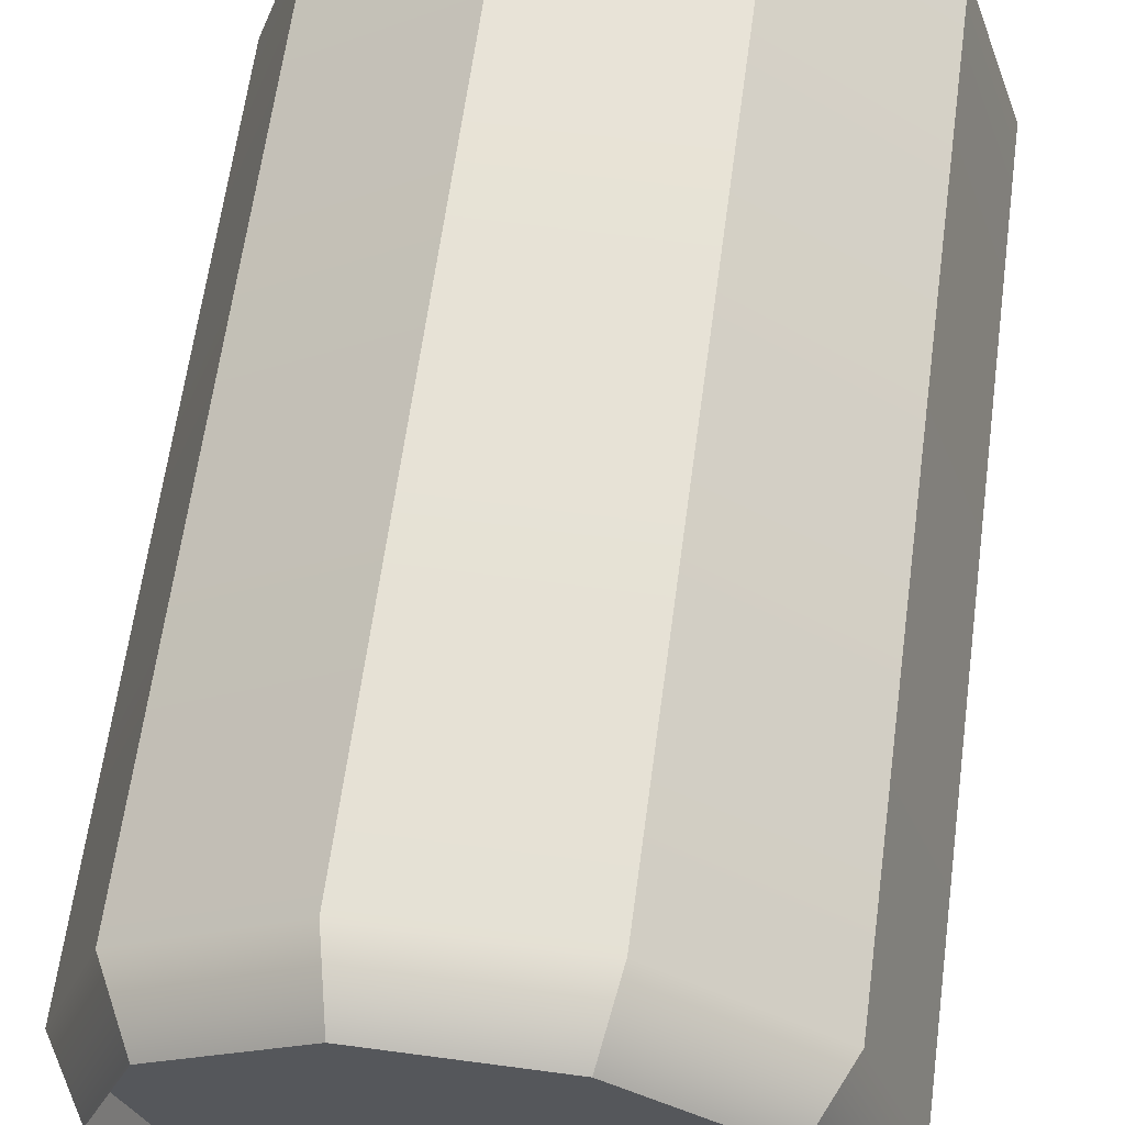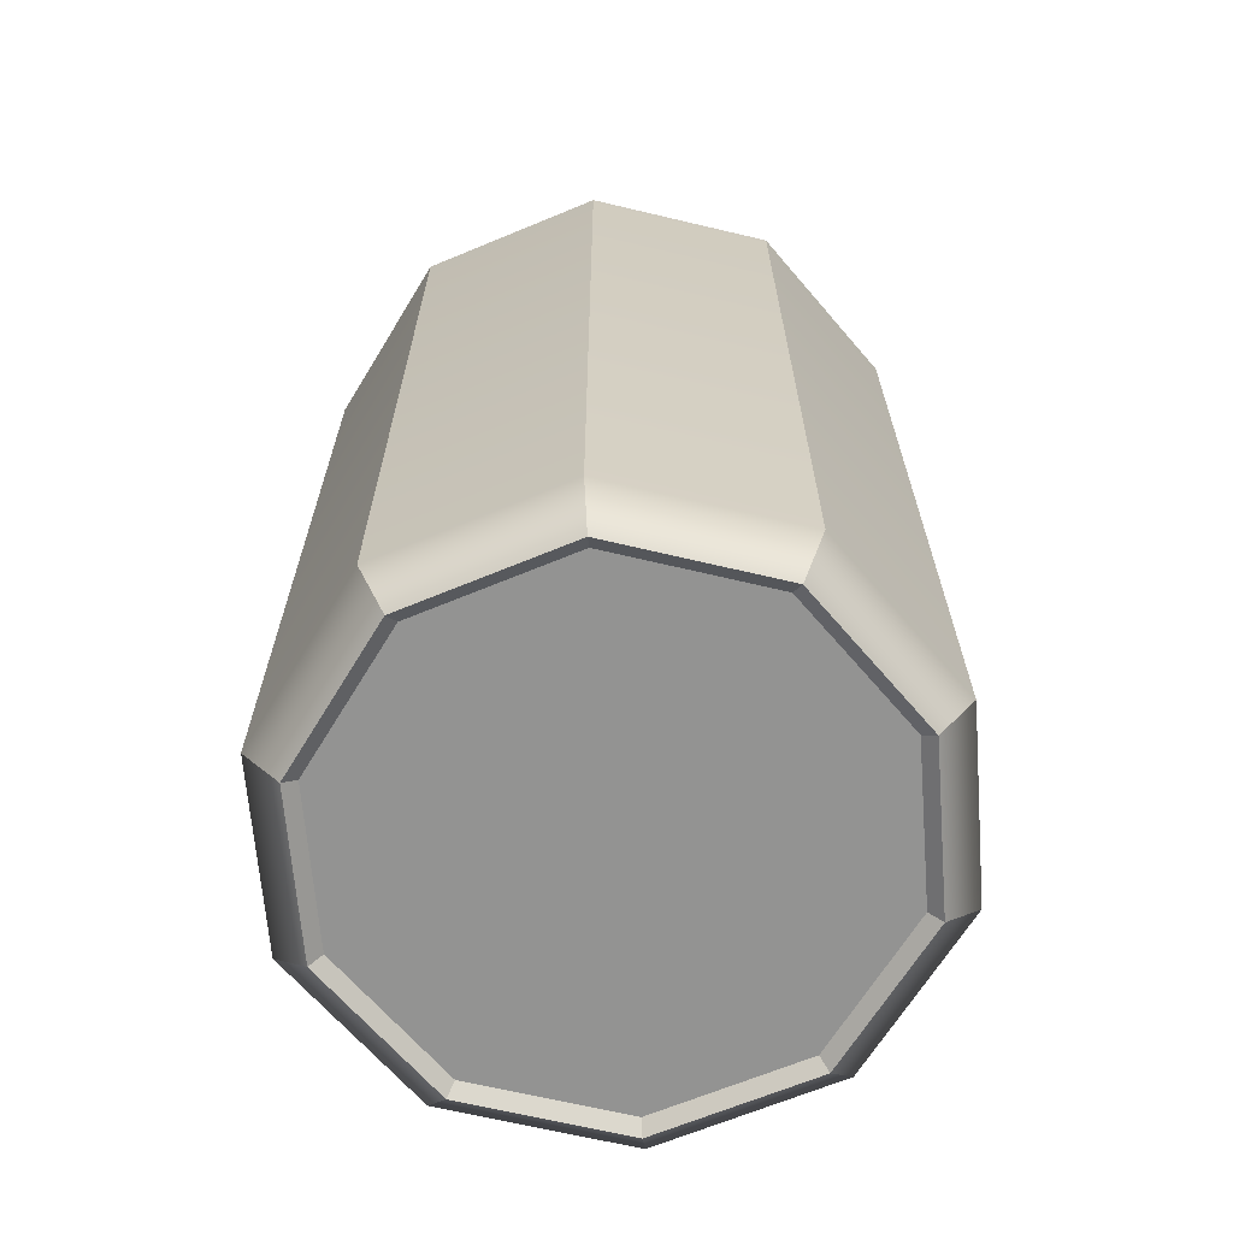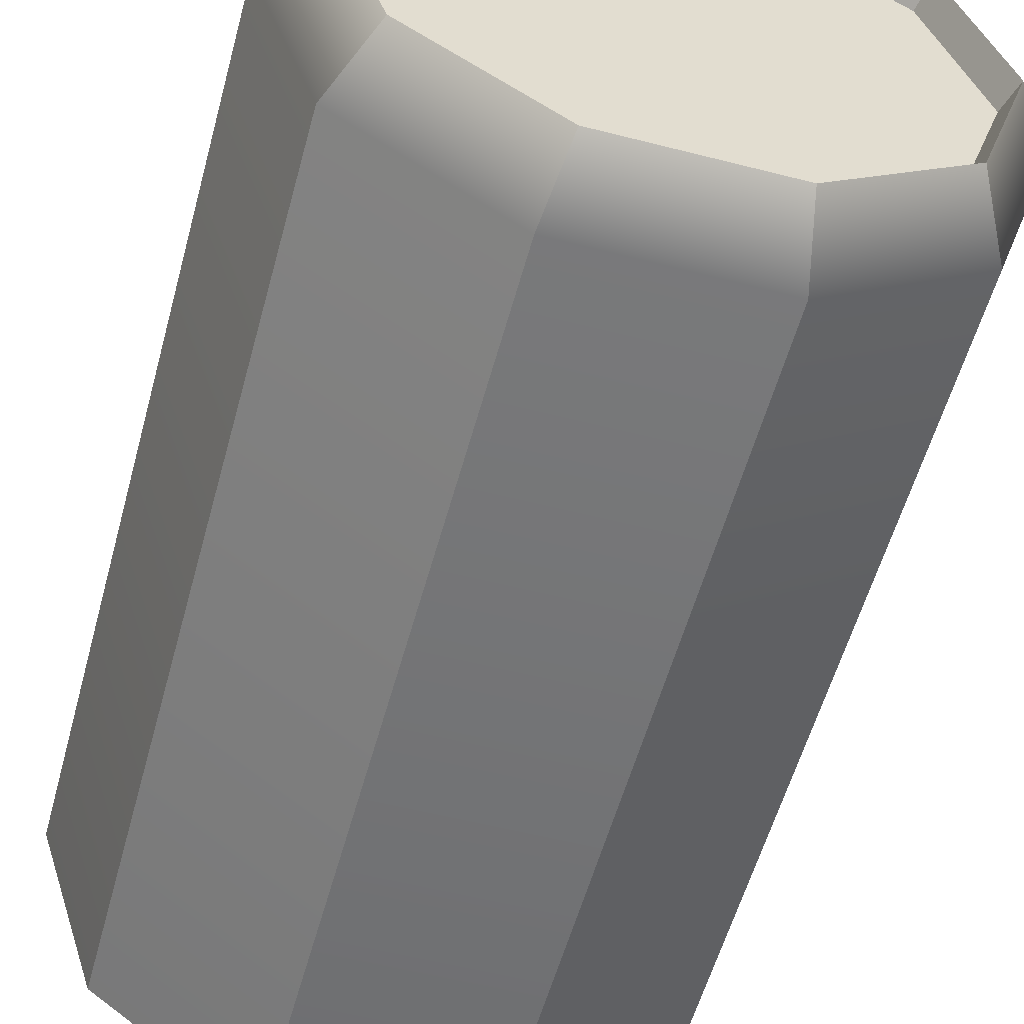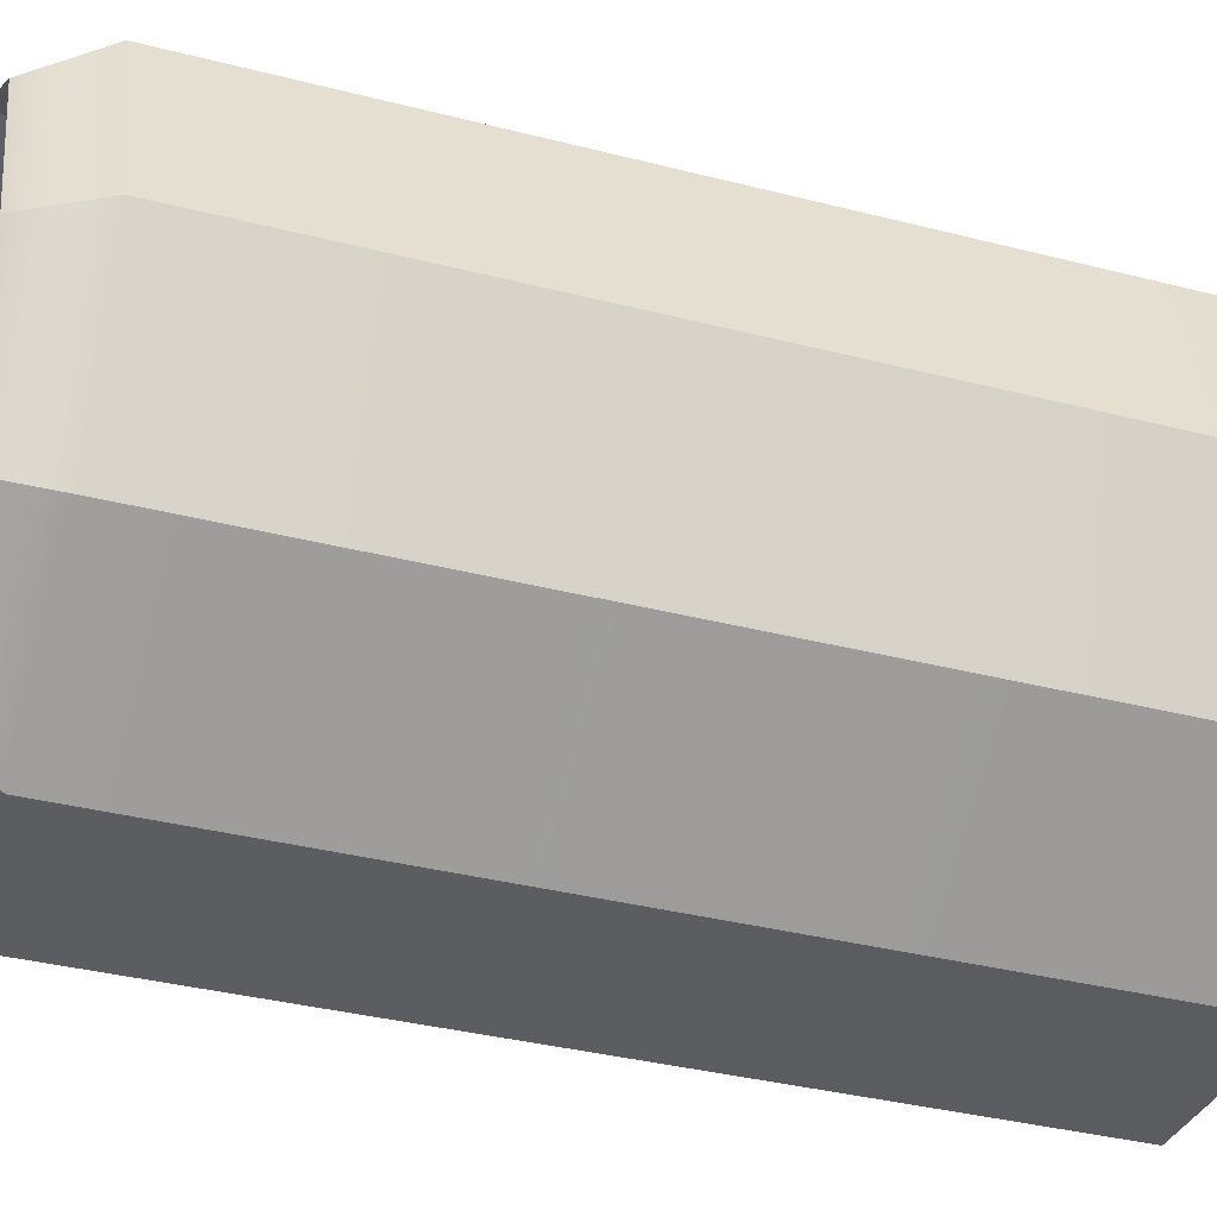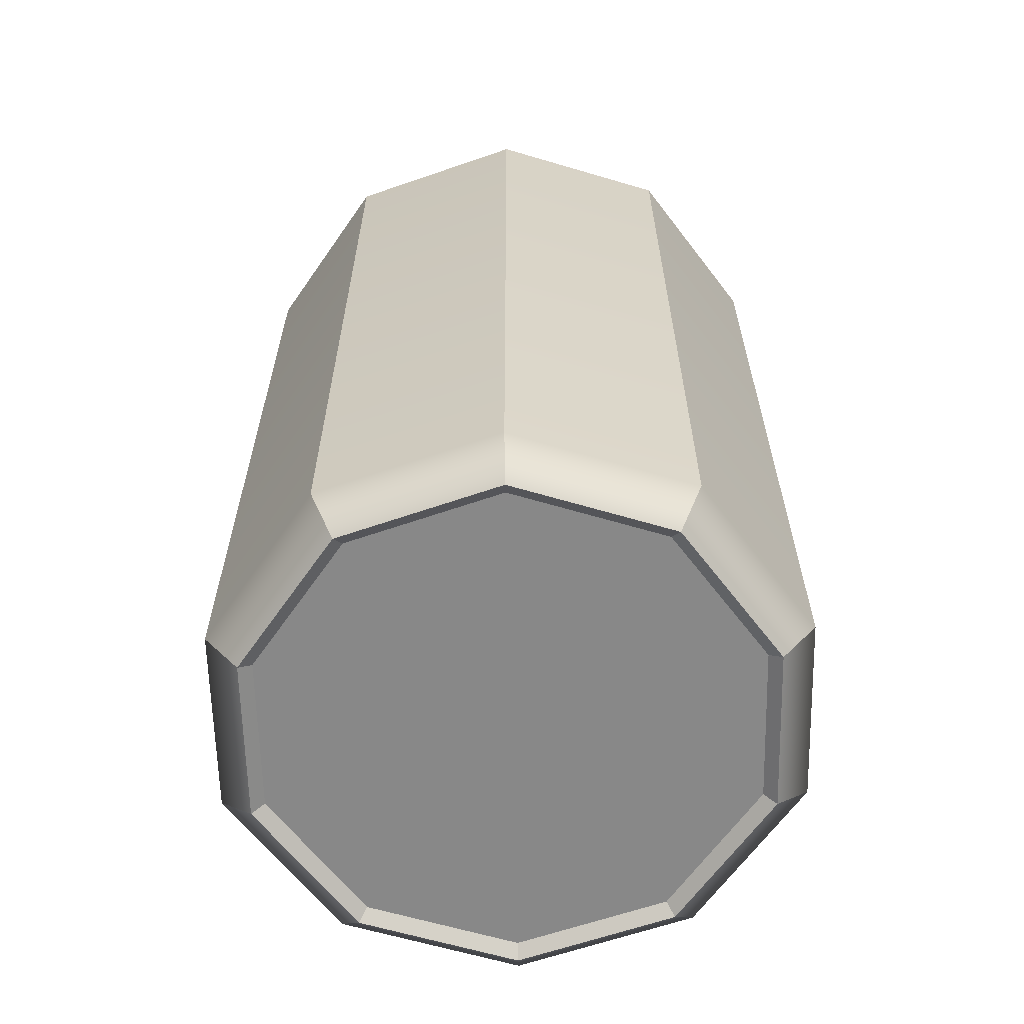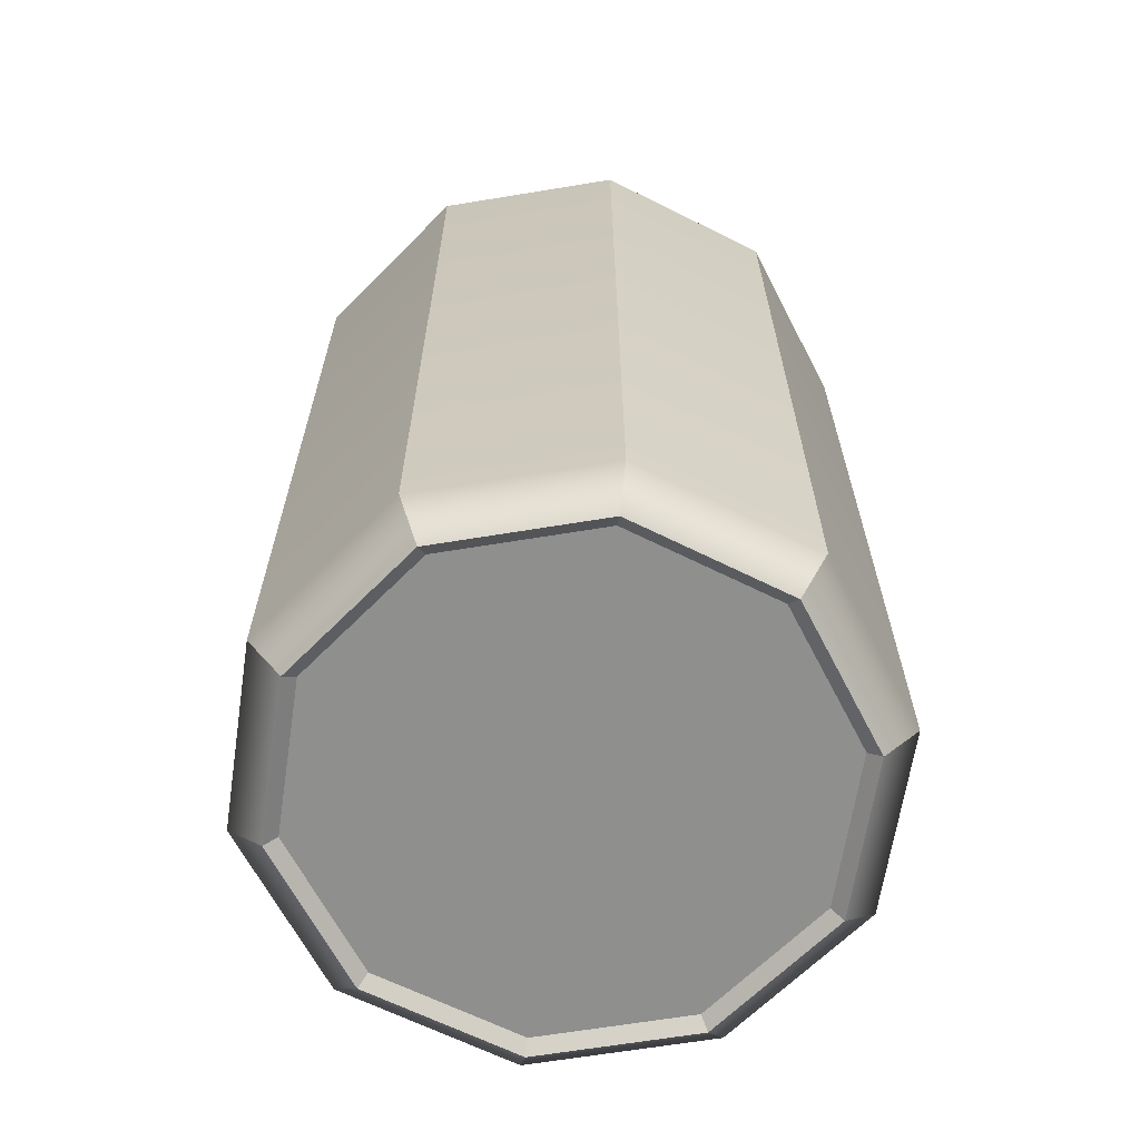
<metadata>
{"format":"obj","ext":"obj","renderer":"f3d","projection":"perspective","resolution":1024,"background":"white","views":[{"elev":63.1,"azim":-172.3,"up":"+Z"},{"elev":-66.6,"azim":-157.4,"up":"+Y"},{"elev":-55.9,"azim":164.9,"up":"+Z"},{"elev":-35.4,"azim":-108.9,"up":"+Z"},{"elev":-62.8,"azim":163.3,"up":"+Y"},{"elev":-65.1,"azim":-62.6,"up":"+Y"}]}
</metadata>
<code>
g default
v 12.77 5.696 -1.536
v 11.46 5.696 -2.486
v 9.843 5.696 -2.486
v 8.536 5.696 -1.536
v 8.037 5.696 0
v 8.536 5.696 1.536
v 9.843 5.696 2.486
v 11.46 5.696 2.486
v 12.77 5.696 1.536
v 13.26 5.696 -0
v 12.73 14.83 -1.51
v 11.44 14.83 -2.443
v 9.857 14.83 -2.443
v 8.572 14.83 -1.51
v 8.082 14.83 0
v 8.572 14.83 1.51
v 9.857 14.83 2.443
v 11.44 14.83 2.443
v 12.73 14.83 1.51
v 13.22 14.83 -0
v 13.04 14.19 -1.739
v 13.61 14.19 0
v 13.04 14.19 1.739
v 11.57 14.19 2.814
v 9.736 14.19 2.814
v 8.257 14.19 1.739
v 7.691 14.19 0
v 8.257 14.19 -1.739
v 9.736 14.19 -2.814
v 11.57 14.19 -2.814
v 13.04 6.039 -1.739
v 13.61 6.039 0
v 13.04 6.039 1.739
v 11.57 6.039 2.814
v 9.736 6.039 2.814
v 8.257 6.039 1.739
v 7.691 6.039 0
v 8.257 6.039 -1.739
v 9.736 6.039 -2.814
v 11.57 6.039 -2.814
v 12.66 14.54 -1.457
v 11.42 14.54 -2.358
v 9.885 14.54 -2.358
v 8.645 14.54 -1.457
v 8.172 14.54 0
v 8.645 14.54 1.457
v 9.885 14.54 2.358
v 11.42 14.54 2.358
v 12.66 14.54 1.457
v 13.13 14.54 -0
v 12.66 5.804 -1.46
v 11.42 5.804 -2.362
v 9.883 5.804 -2.362
v 8.641 5.804 -1.46
v 8.167 5.804 0
v 8.641 5.804 1.46
v 9.883 5.804 2.362
v 11.42 5.804 2.362
v 12.66 5.804 1.46
v 13.13 5.804 -0
v 9.885 14.54 0
v 11.42 14.54 -0
v 12.9 5.804 0.7299
v 8.404 5.804 -0.7299
v 11.42 5.804 0
v 9.883 5.804 0
g pCylinder1
f 1 2 40 31
f 2 3 39 40
f 3 4 38 39
f 4 5 37 38
f 5 6 36 37
f 6 7 35 36
f 7 8 34 35
f 8 9 33 34
f 9 10 32 33
f 10 1 31 32
f 60 65 52 51
f 22 21 11 20
f 23 22 20 19
f 24 23 19 18
f 25 24 18 17
f 26 25 17 16
f 27 26 16 15
f 28 27 15 14
f 29 28 14 13
f 30 29 13 12
f 21 30 12 11
f 32 31 21 22
f 33 32 22 23
f 34 33 23 24
f 35 34 24 25
f 36 35 25 26
f 37 36 26 27
f 38 37 27 28
f 39 38 28 29
f 40 39 29 30
f 31 40 30 21
f 11 12 42 41
f 12 13 43 42
f 13 14 44 43
f 14 15 45 44
f 15 16 46 45
f 16 17 47 46
f 17 18 48 47
f 18 19 49 48
f 19 20 50 49
f 20 11 41 50
f 2 1 51 52
f 3 2 52 53
f 4 3 53 54
f 5 4 54 64 55
f 6 5 55 56
f 7 6 56 57
f 8 7 57 58
f 9 8 58 59
f 10 9 59 63 60
f 1 10 60 51
f 42 62 50 41
f 45 61 43 44
f 47 61 45 46
f 50 62 48 49
f 42 43 61 62
f 48 62 61 47
f 58 65 60 63 59
f 58 57 66 65
f 52 65 66 53
f 66 57 56 55
f 53 66 55 64 54

</code>
